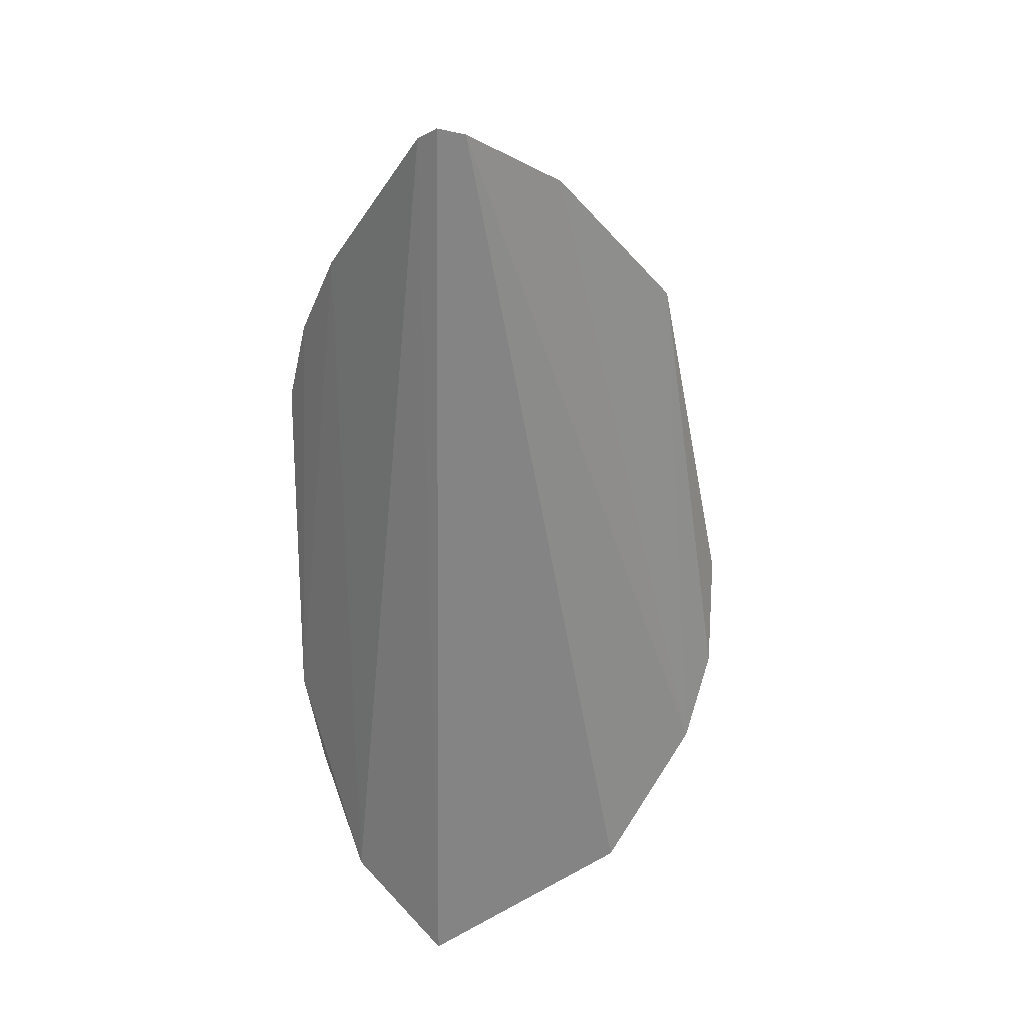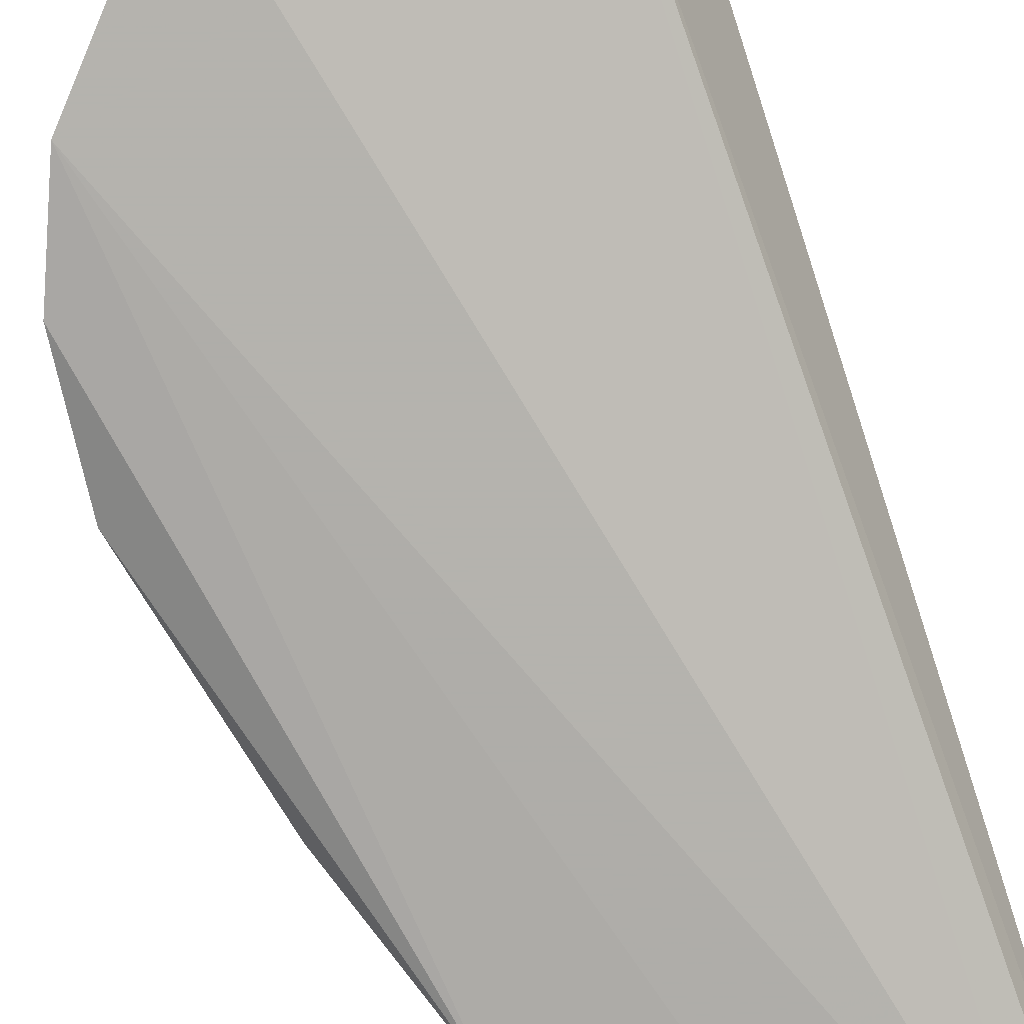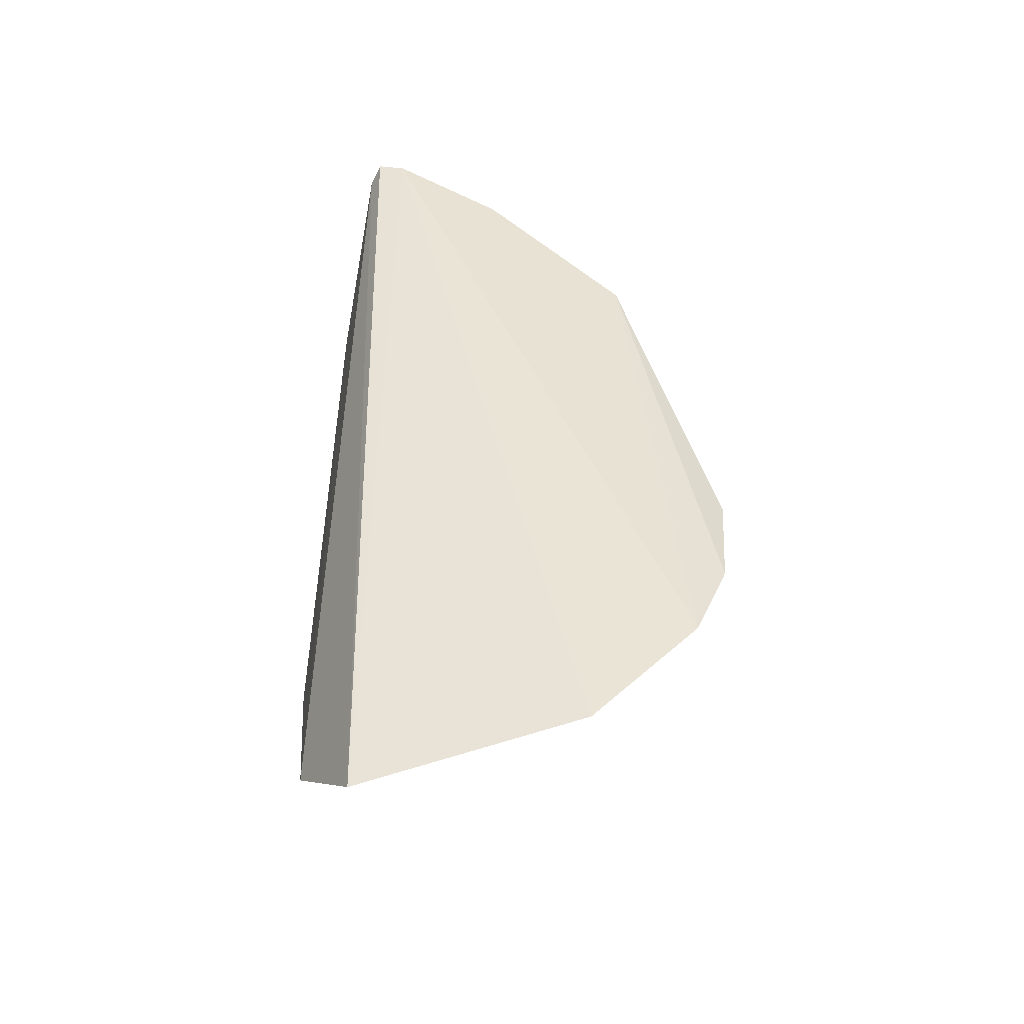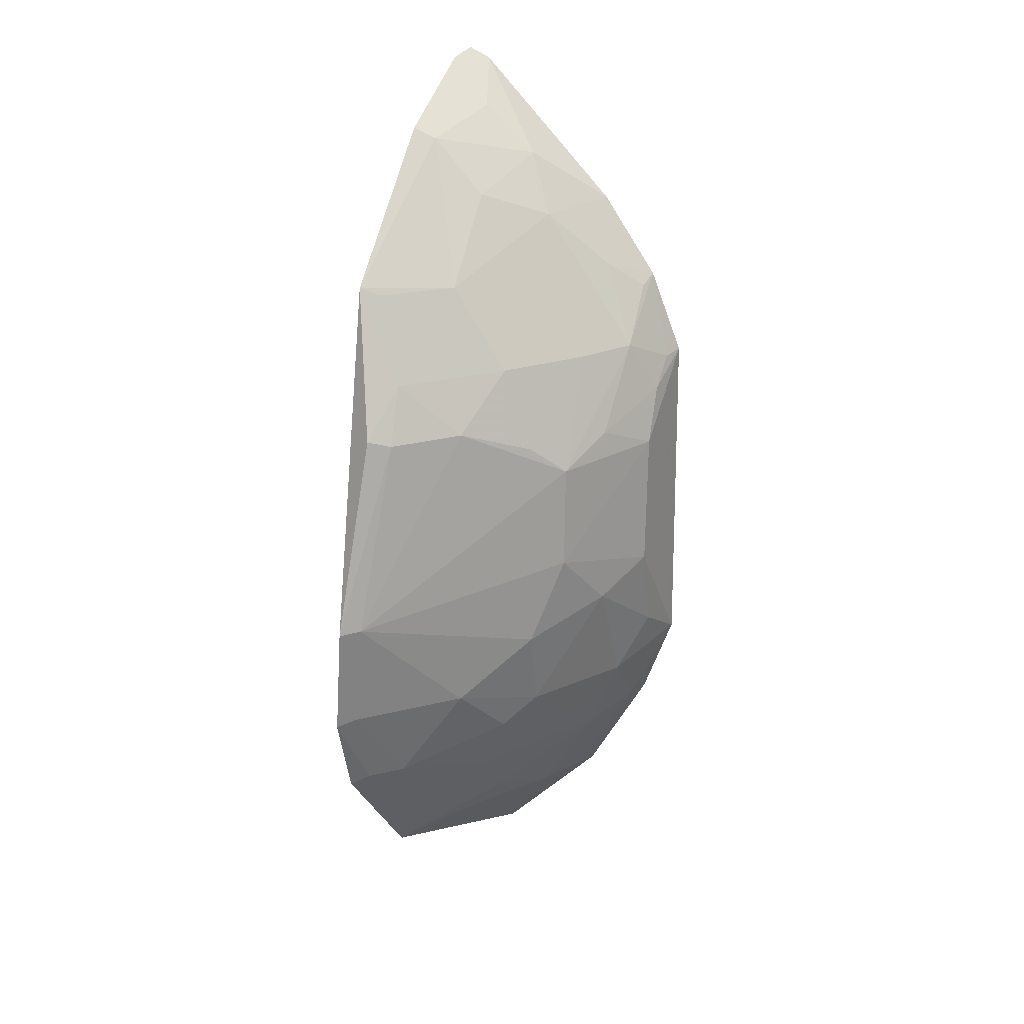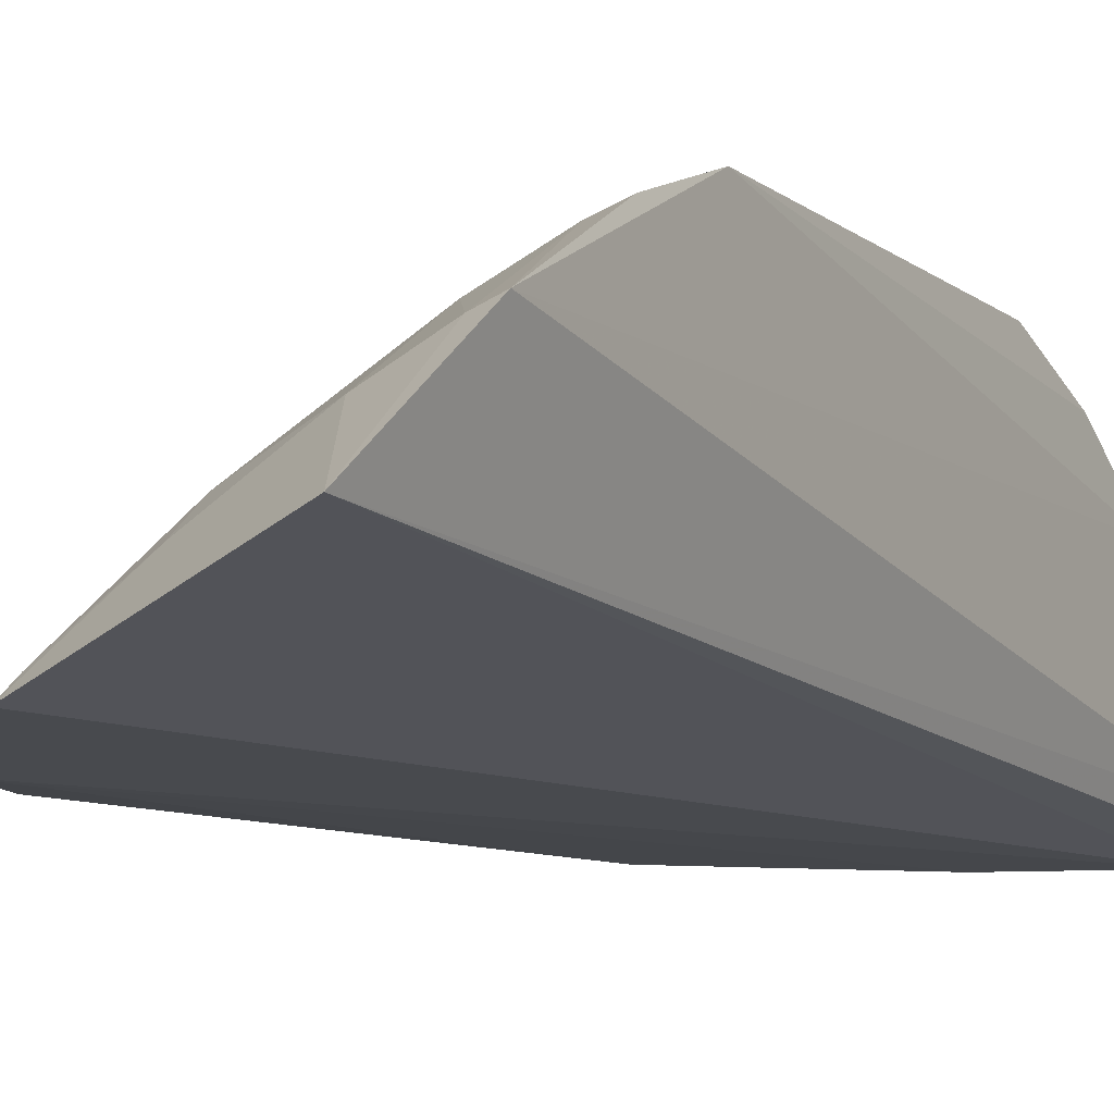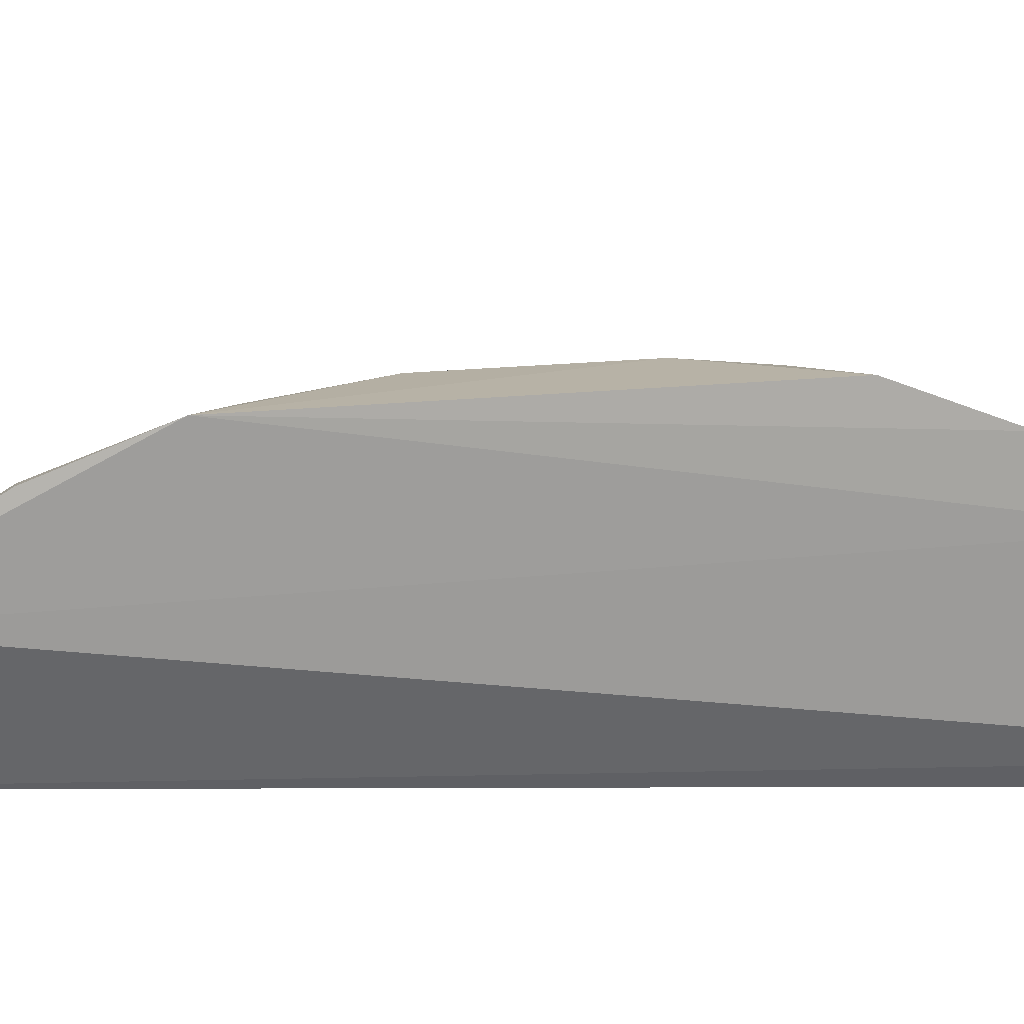
<metadata>
{"format":"obj","ext":"obj","renderer":"f3d","projection":"perspective","resolution":1024,"background":"white","views":[{"elev":24.6,"azim":139.4,"up":"+Y"},{"elev":-76.6,"azim":17.6,"up":"+Z"},{"elev":-49.4,"azim":168.3,"up":"+Y"},{"elev":20.6,"azim":-69.6,"up":"+Y"},{"elev":-9.6,"azim":28.9,"up":"+Z"},{"elev":19.8,"azim":79.1,"up":"+Z"}]}
</metadata>
<code>
v -0.2482 -0.2144 0.1937
v -0.2299 -0.1733 0.2409
v -0.4292 -0.01744 0.1635
v -0.2318 0.2641 0.1619
v -0.2283 0.2584 0.1717
v -0.3526 -0.1811 0.162
v -0.2308 0.09965 0.2891
v -0.3775 0.1575 0.1568
v -0.2455 0.2599 0.158
v -0.2703 -0.1713 0.2234
v -0.2279 0.1838 0.2429
v -0.328 0.05228 0.2541
v -0.406 -0.1184 0.1561
v -0.2572 0.2364 0.1815
v -0.3155 -0.1705 0.1963
v -0.2419 -0.171 0.2375
v -0.2295 -0.07448 0.2897
v -0.3996 0.08058 0.1825
v -0.2982 0.1091 0.2529
v -0.4235 -0.07461 0.1574
v -0.3029 0.229 0.157
v -0.2562 0.2113 0.2087
v -0.3426 -0.128 0.2083
v -0.2293 0.1421 0.2719
v -0.2721 -0.01471 0.2835
v -0.2443 -0.1161 0.2698
v -0.4064 0.0839 0.1722
v -0.422 -0.01631 0.1722
v -0.3408 0.1098 0.2234
v -0.2698 0.11 0.2713
v -0.2989 0.2234 0.1677
v -0.3855 -0.1151 0.1788
v -0.3143 -0.1555 0.2095
v -0.272 0.1808 0.2237
v -0.2702 0.05499 0.2841
v -0.2305 -0.1171 0.2738
v -0.2689 -0.1272 0.2526
v -0.2713 -0.08828 0.2684
v -0.3855 0.1091 0.1811
v -0.3717 0.08143 0.2103
v -0.343 -0.04387 0.2398
v -0.3421 0.06769 0.2386
v -0.2432 0.09831 0.2855
v -0.3483 -0.1756 0.17
v -0.4 -0.1152 0.1643
v -0.2404 0.1375 0.2697
v -0.3416 0.1528 0.1951
v -0.2991 0.1946 0.1944
v -0.3296 -0.0008746 0.254
v -0.2994 0.06723 0.2668
v -0.257 -0.05925 0.2827
v -0.3284 -0.08671 0.2375
v -0.3728 -0.07184 0.209
v -0.2578 0.08309 0.2842
v -0.4165 -0.07197 0.1656
v -0.2545 0.152 0.2526
v -0.3717 0.153 0.1661
v -0.3009 -0.03042 0.2677
v -0.342 -0.1002 0.2227
f 5 2 1
f 5 1 4
f 9 4 1
f 9 1 6
f 11 2 5
f 13 9 6
f 14 5 4
f 14 4 9
f 15 6 1
f 15 1 10
f 16 10 1
f 16 1 2
f 17 2 11
f 20 3 8
f 20 8 13
f 21 13 8
f 21 9 13
f 21 14 9
f 22 11 5
f 22 5 14
f 24 17 11
f 24 7 17
f 26 16 2
f 27 8 3
f 27 3 18
f 28 18 3
f 28 3 20
f 30 19 12
f 31 22 14
f 31 14 21
f 31 21 8
f 32 13 6
f 33 15 10
f 34 24 11
f 34 11 22
f 34 19 30
f 35 25 17
f 35 17 7
f 36 26 2
f 36 2 17
f 36 17 26
f 37 10 16
f 37 16 26
f 37 33 10
f 37 23 33
f 38 26 17
f 38 37 26
f 39 27 18
f 39 8 27
f 40 28 12
f 40 18 28
f 40 39 18
f 40 29 39
f 42 12 19
f 42 19 29
f 42 40 12
f 42 29 40
f 43 7 24
f 43 24 30
f 44 32 6
f 44 23 32
f 44 33 23
f 44 6 15
f 44 15 33
f 45 20 13
f 45 13 32
f 46 30 24
f 47 29 19
f 47 19 34
f 47 39 29
f 47 31 8
f 48 34 22
f 48 22 31
f 48 47 34
f 48 31 47
f 49 35 12
f 49 25 35
f 49 12 28
f 49 28 41
f 50 30 12
f 50 12 35
f 51 38 17
f 51 17 25
f 52 37 38
f 53 41 28
f 53 52 41
f 54 35 7
f 54 7 43
f 54 43 30
f 54 50 35
f 54 30 50
f 55 45 32
f 55 20 45
f 55 32 53
f 55 53 28
f 55 28 20
f 56 34 30
f 56 30 46
f 56 46 24
f 56 24 34
f 57 47 8
f 57 8 39
f 57 39 47
f 58 49 41
f 58 25 49
f 58 51 25
f 58 38 51
f 58 52 38
f 58 41 52
f 59 23 37
f 59 37 52
f 59 52 53
f 59 53 32
f 59 32 23

</code>
